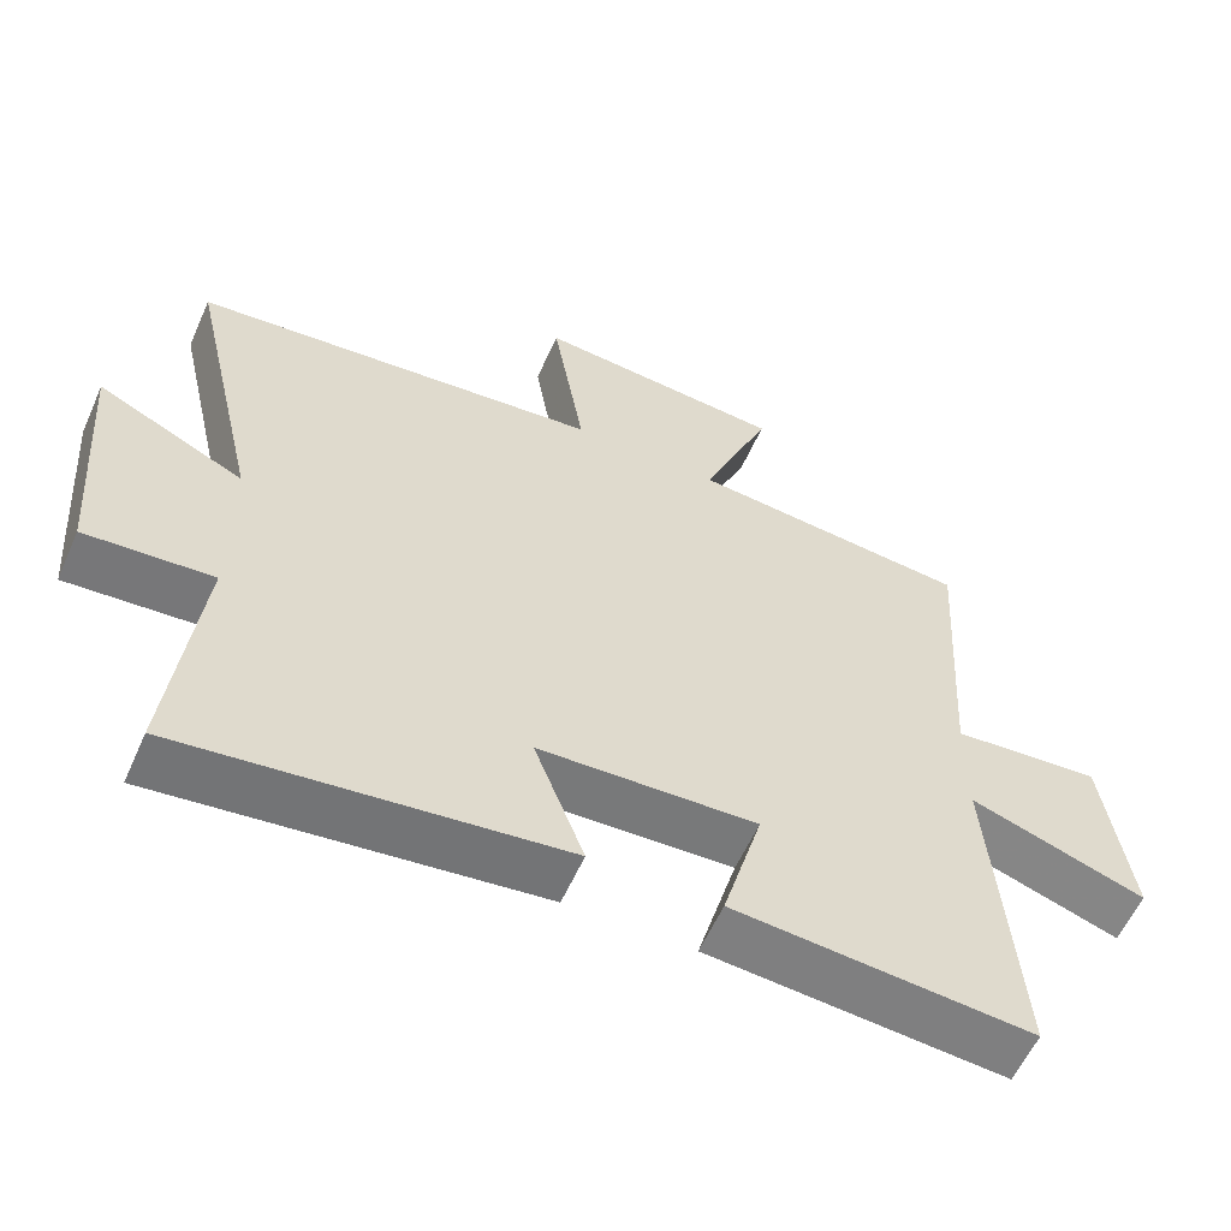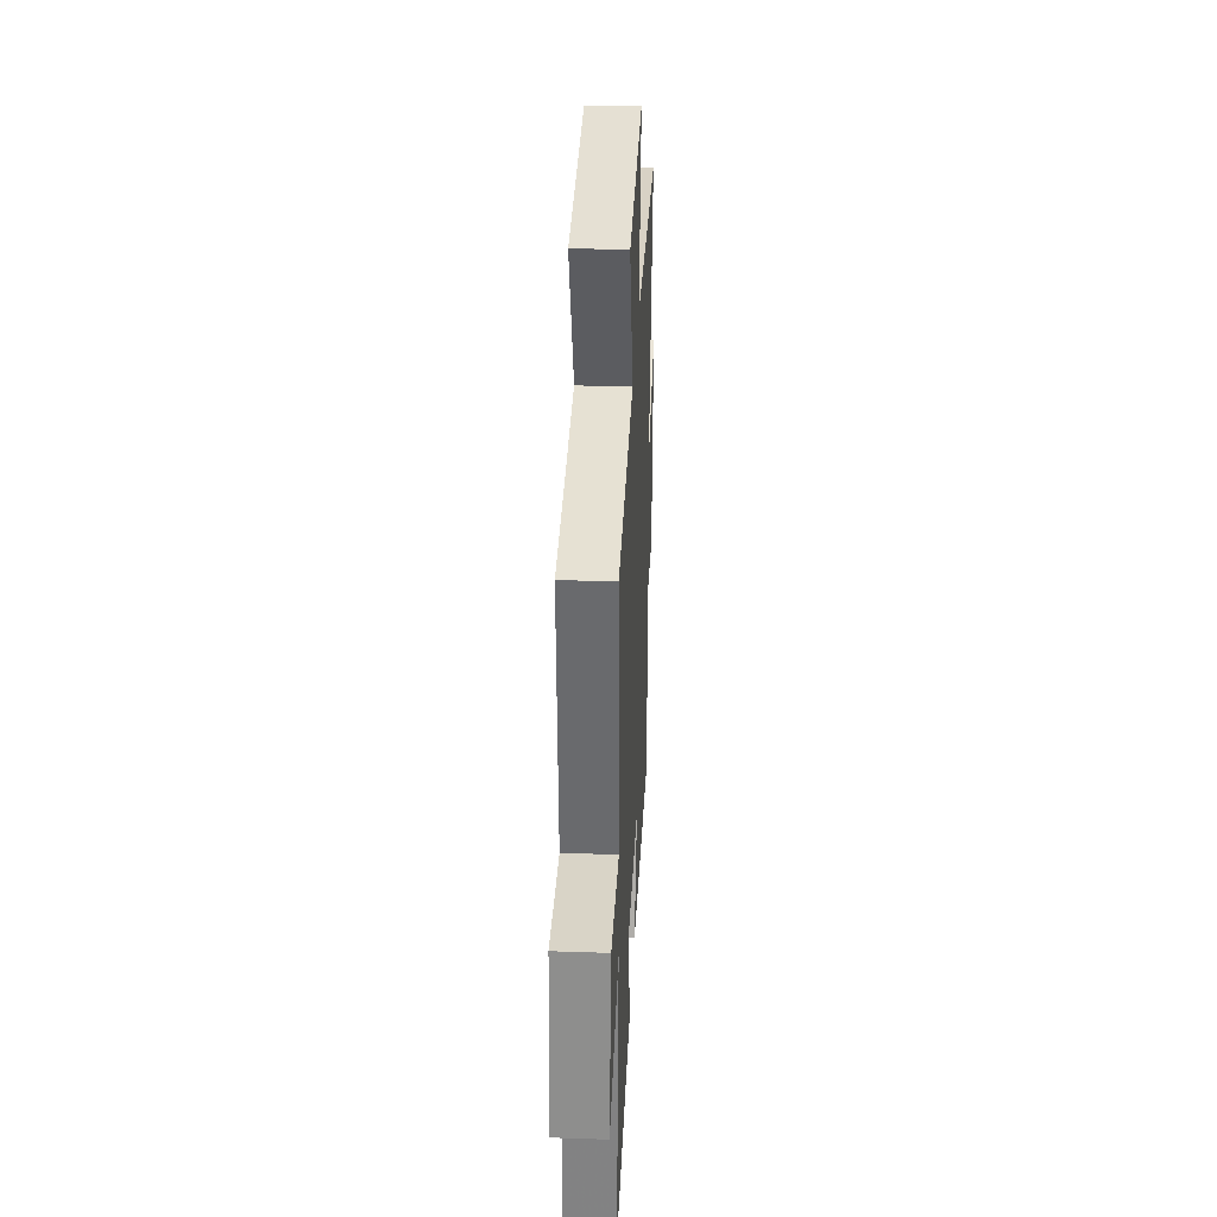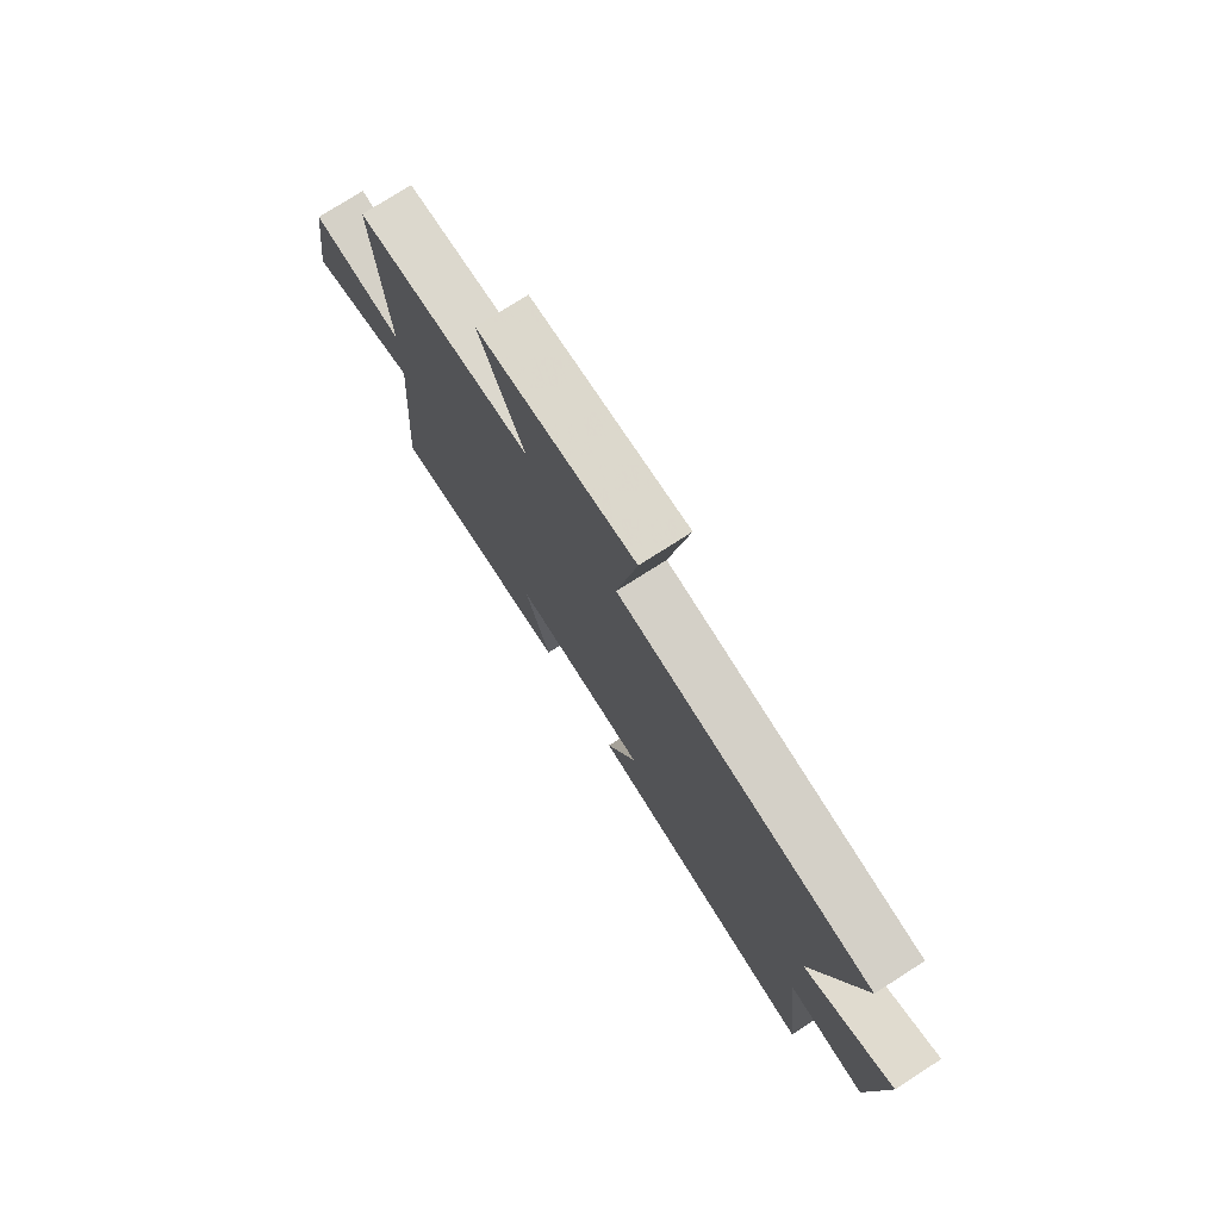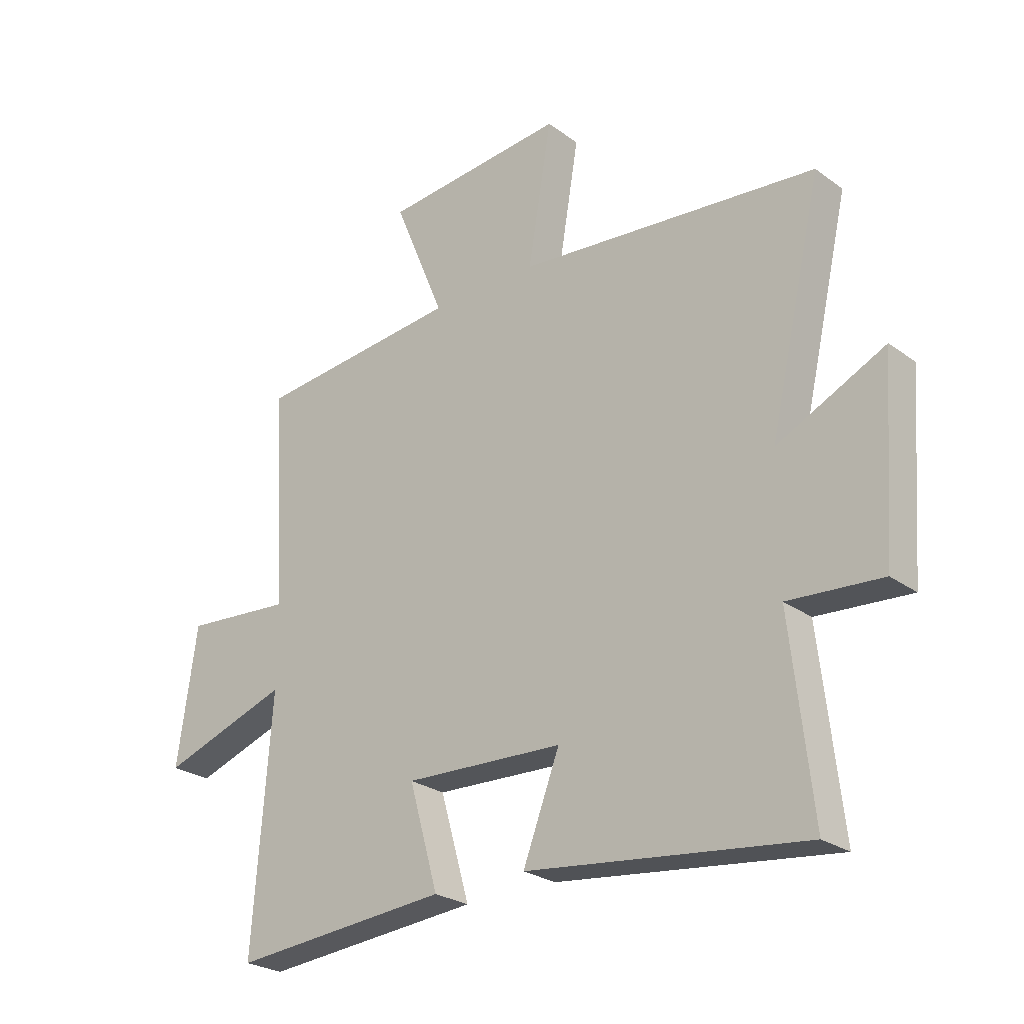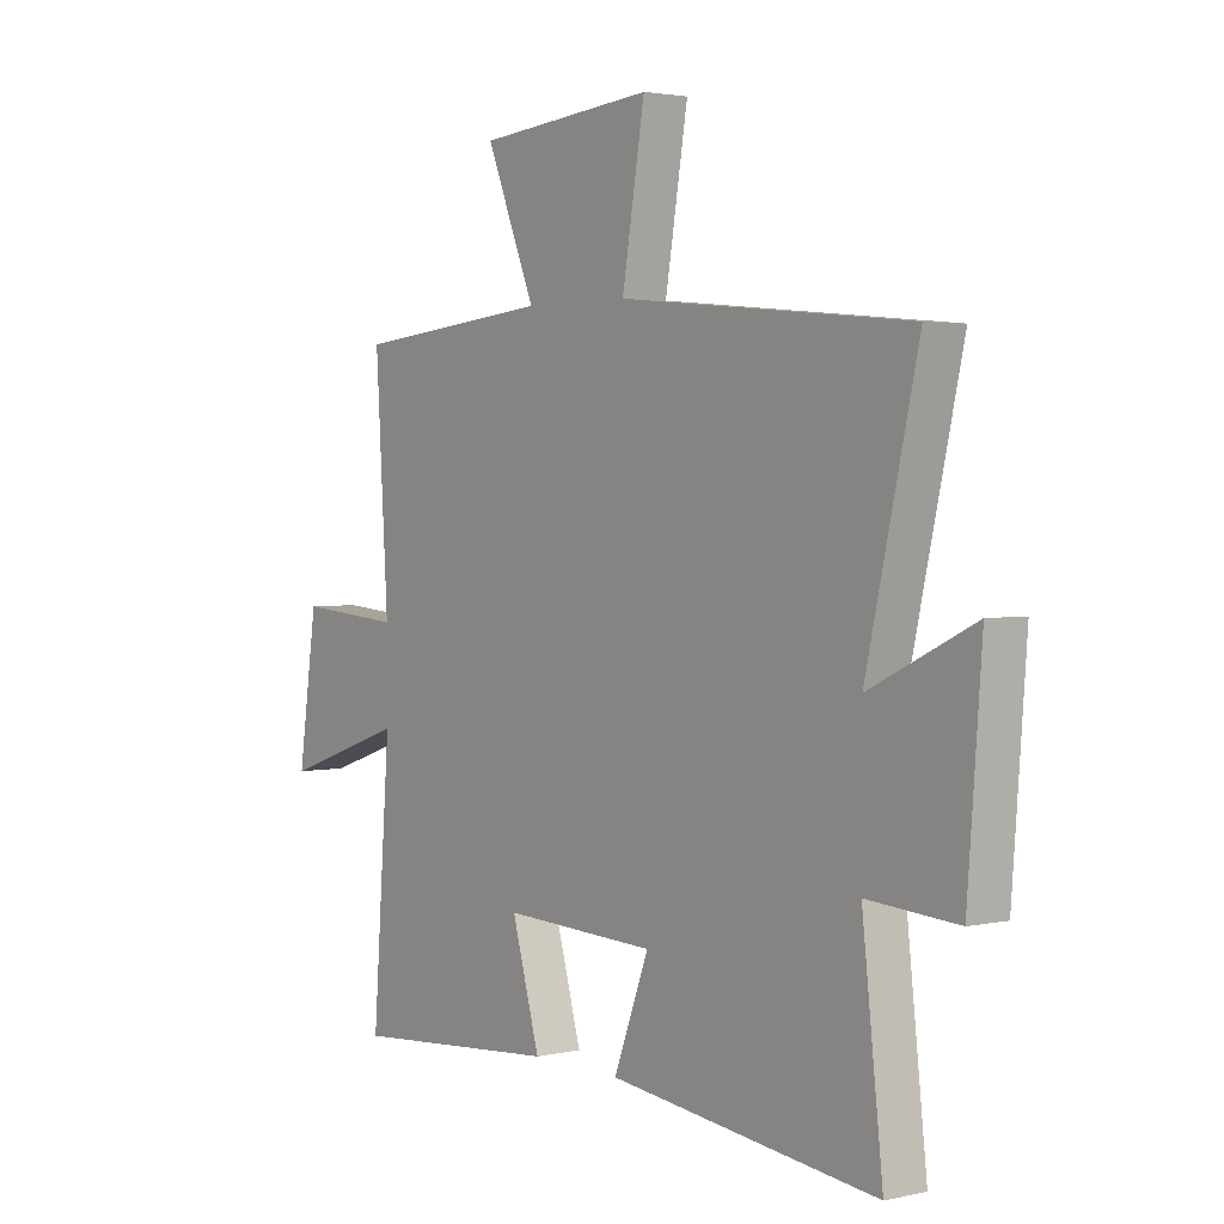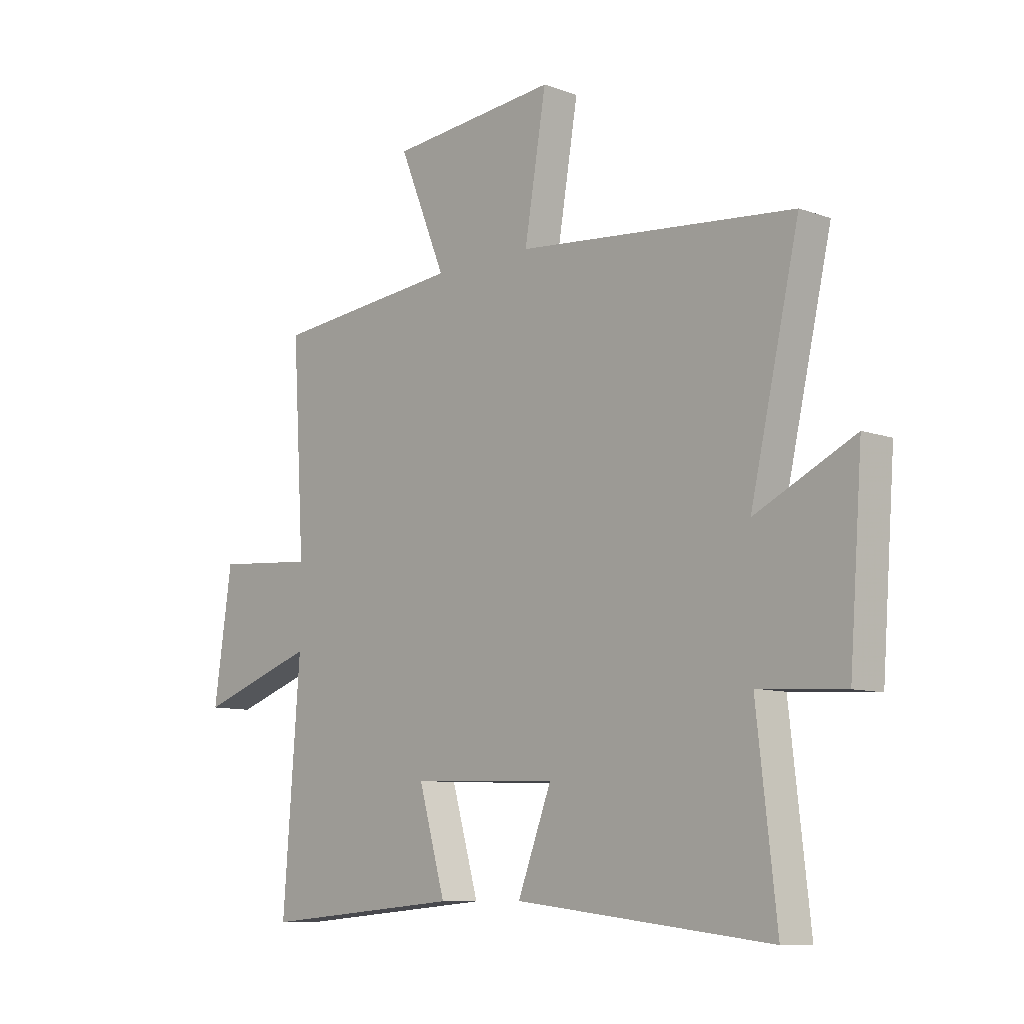
<metadata>
{"format":"obj","ext":"obj","renderer":"f3d","projection":"perspective","resolution":1024,"background":"white","views":[{"elev":-58.5,"azim":-23.9,"up":"+Z"},{"elev":33.1,"azim":92.7,"up":"+Z"},{"elev":76.2,"azim":-122.6,"up":"+Z"},{"elev":-25.7,"azim":-139.1,"up":"+Z"},{"elev":2.6,"azim":-127.6,"up":"+Z"},{"elev":-9.4,"azim":-133.4,"up":"+Z"}]}
</metadata>
<code>
v 0.534 0.07 -0.533
v 0.137 0.07 -0.5
v 0.19 0.07 -0.313
v -0.1 0.07 -0.325
v -0.033 0.07 -0.5
v -0.539 0.07 -0.56
v -0.5 0.07 -0.214
v -0.67 0.07 -0.226
v -0.696 0.07 0.118
v -0.5 0.07 0.024
v -0.597 0.07 0.447
v -0.049 0.07 0.5
v -0.092 0.07 0.756
v 0.242 0.07 0.726
v 0.149 0.07 0.5
v 0.524 0.07 0.463
v 0.5 0.07 0.067
v 0.698 0.07 0.083
v 0.734 0.07 -0.165
v 0.5 0.07 -0.085
v 0.534 0 -0.533
v 0.137 0 -0.5
v 0.19 0 -0.313
v -0.1 0 -0.325
v -0.033 0 -0.5
v -0.539 0 -0.56
v -0.5 0 -0.214
v -0.67 0 -0.226
v -0.696 0 0.118
v -0.5 0 0.024
v -0.597 0 0.447
v -0.049 0 0.5
v -0.092 0 0.756
v 0.242 0 0.726
v 0.149 0 0.5
v 0.524 0 0.463
v 0.5 0 0.067
v 0.698 0 0.083
v 0.734 0 -0.165
v 0.5 0 -0.085
f 17 18 19 20
f 15 16 17
f 15 17 20
f 12 13 14 15
f 10 11 12 15
f 10 15 20
f 7 8 9 10
f 7 10 20
f 4 5 6 7
f 3 4 7 20
f 1 2 3 20
f 40 39 38 37
f 37 36 35
f 40 37 35
f 35 34 33 32
f 35 32 31 30
f 40 35 30
f 30 29 28 27
f 40 30 27
f 27 26 25 24
f 40 27 24 23
f 40 23 22 21
f 1 21 22 2
f 2 22 23 3
f 3 23 24 4
f 4 24 25 5
f 5 25 26 6
f 6 26 27 7
f 7 27 28 8
f 8 28 29 9
f 9 29 30 10
f 10 30 31 11
f 11 31 32 12
f 12 32 33 13
f 13 33 34 14
f 14 34 35 15
f 15 35 36 16
f 16 36 37 17
f 17 37 38 18
f 18 38 39 19
f 19 39 40 20
f 20 40 21 1

</code>
